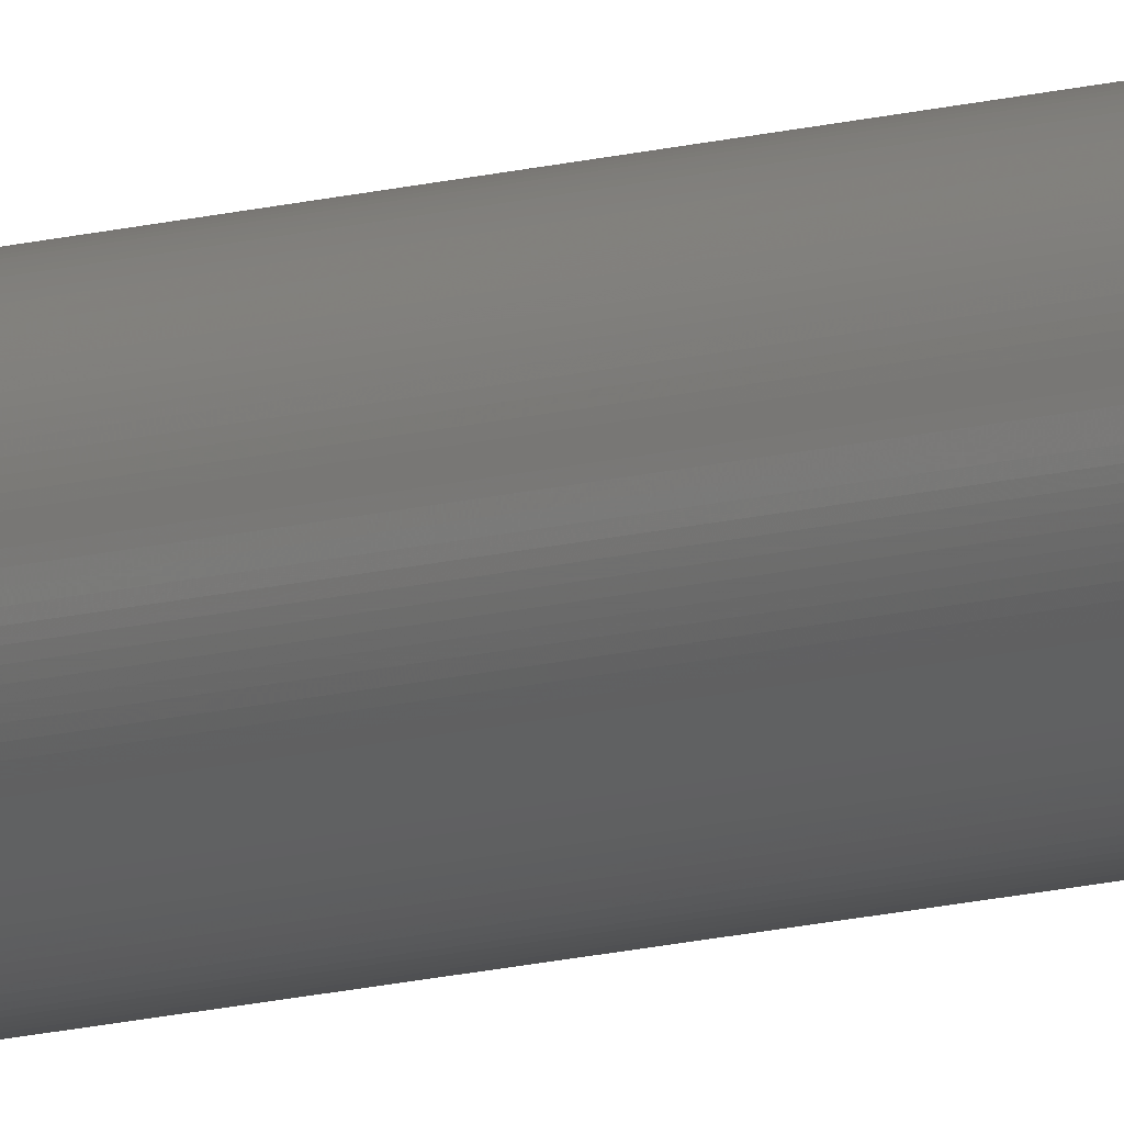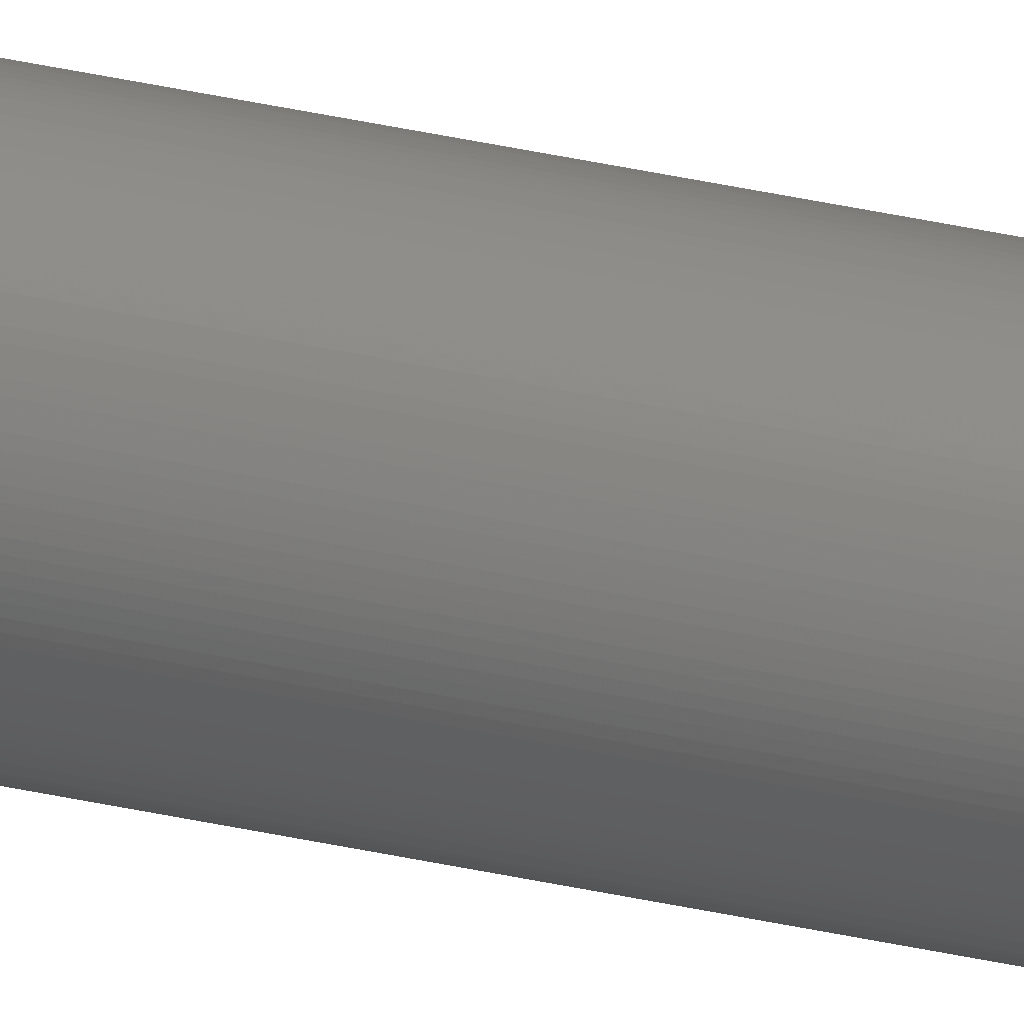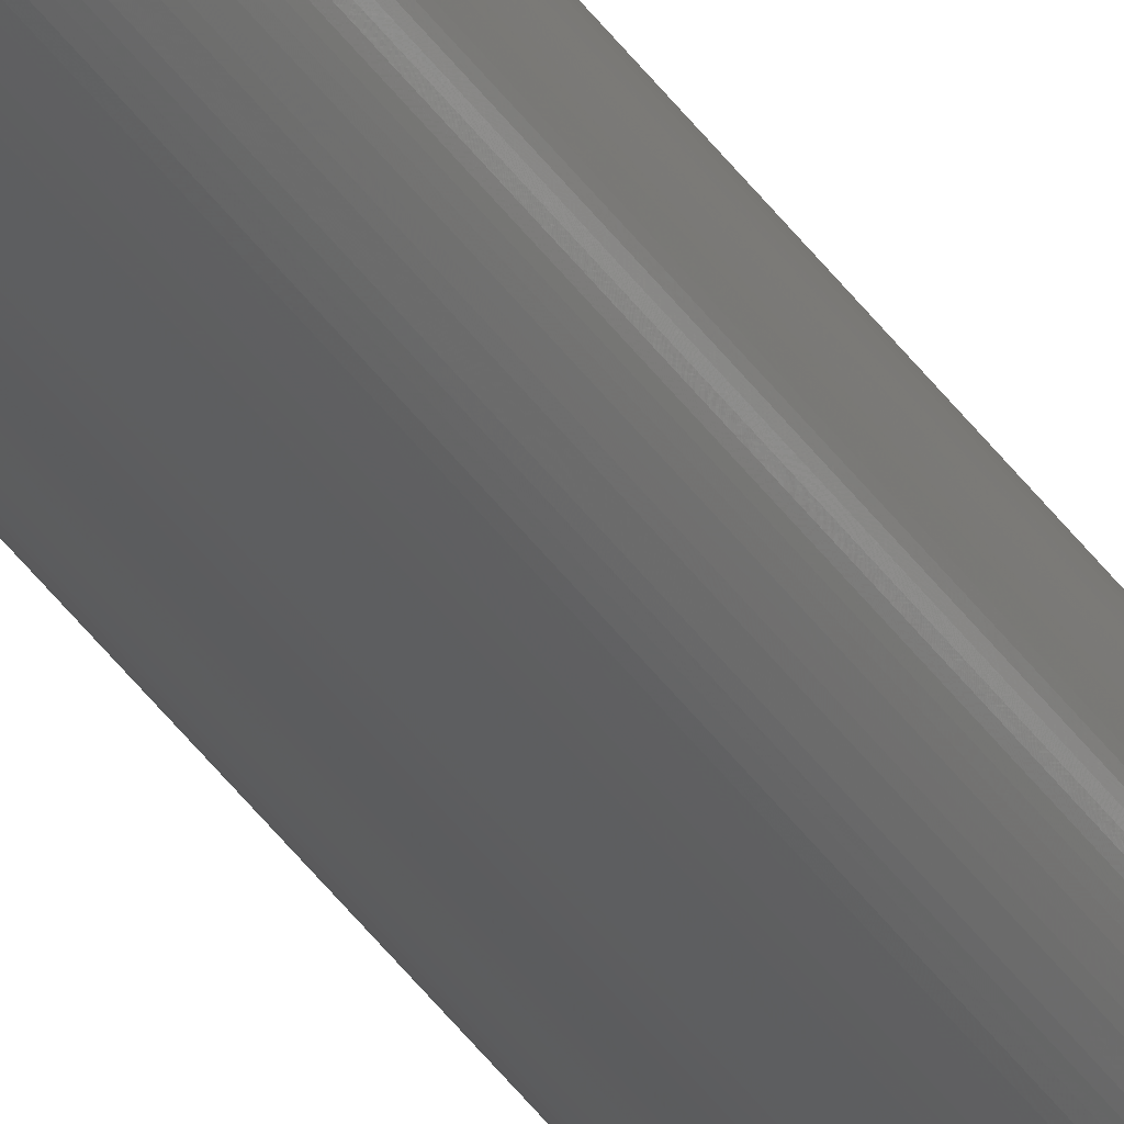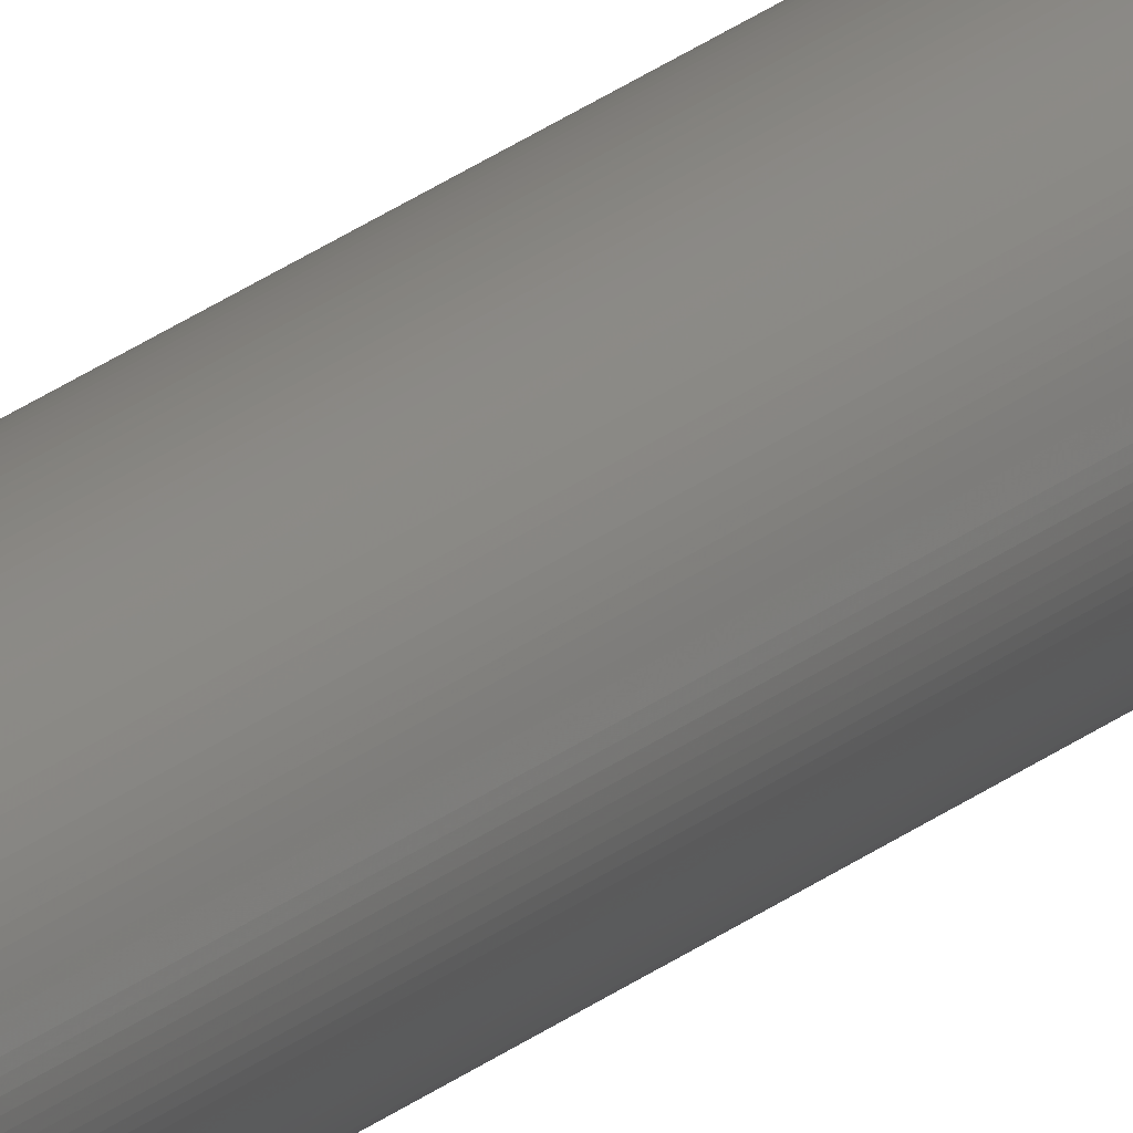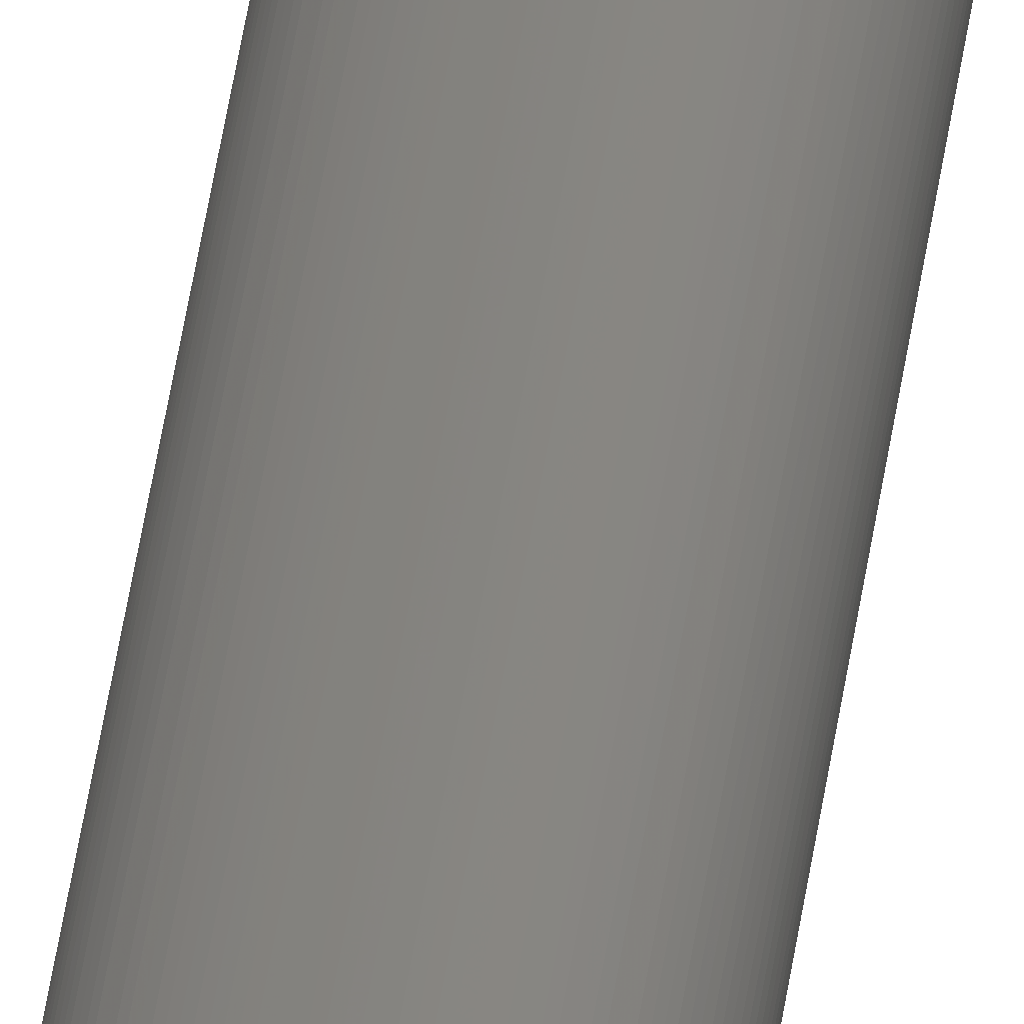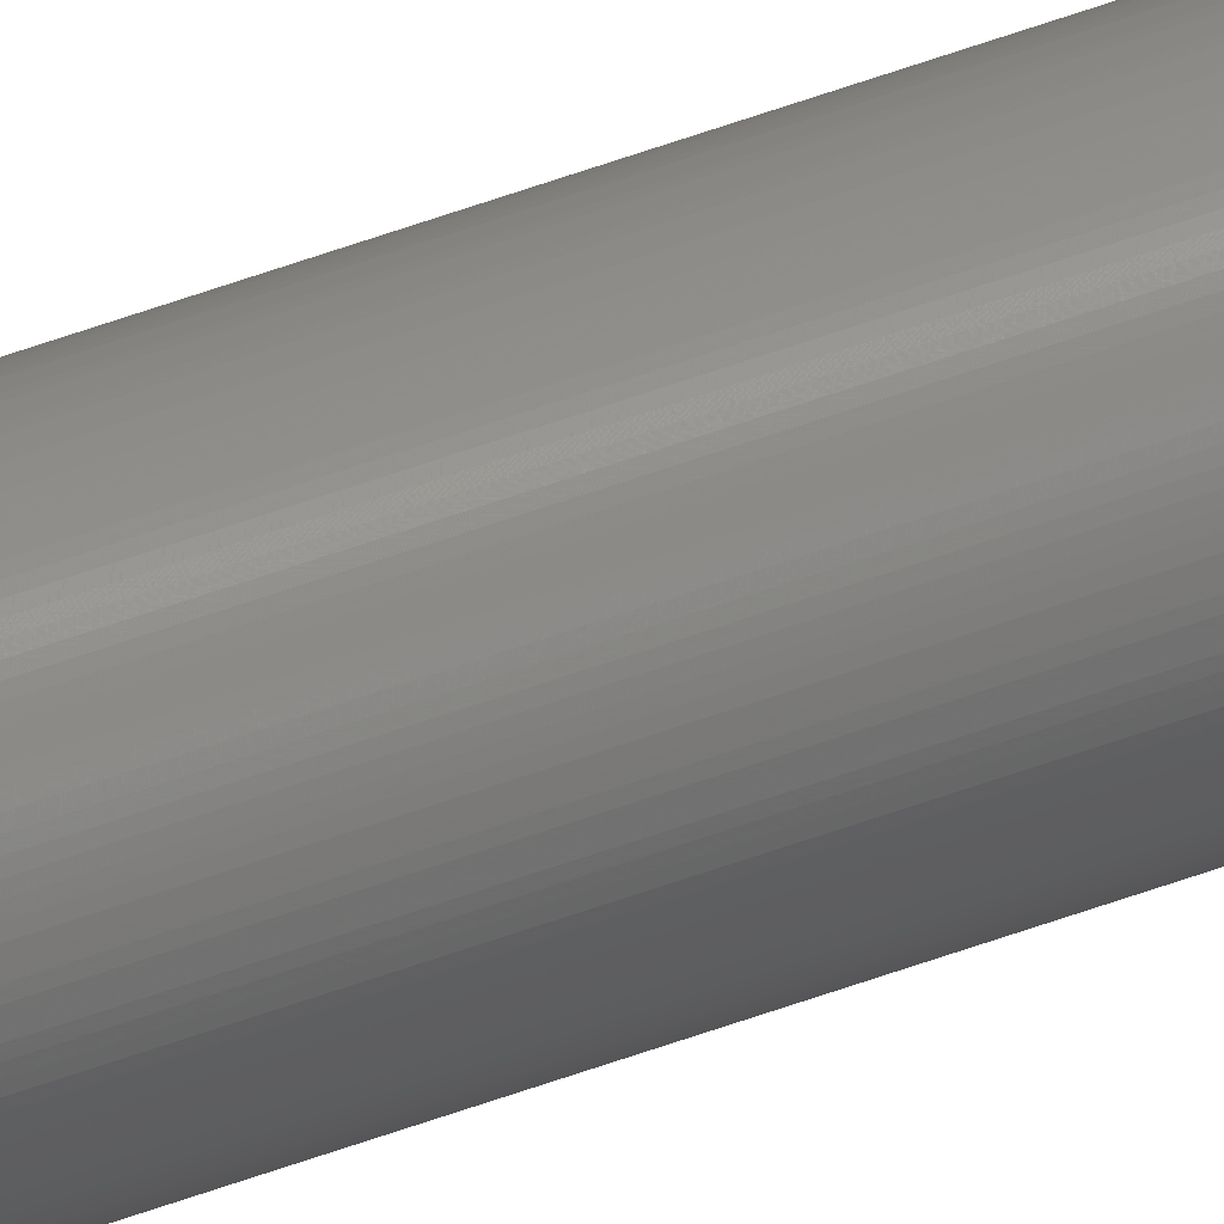
<metadata>
{"format":"stl","ext":"stl","renderer":"f3d","projection":"perspective","resolution":1024,"background":"white","views":[{"elev":-7.2,"azim":139.1,"up":"+Y"},{"elev":34.0,"azim":-72.5,"up":"+Y"},{"elev":-32.9,"azim":26.8,"up":"+Y"},{"elev":16.1,"azim":27.2,"up":"+Y"},{"elev":18.8,"azim":-176.4,"up":"+Y"},{"elev":72.9,"azim":-108.5,"up":"+Y"}]}
</metadata>
<code>
# stl→obj: 256 verts, 256 faces
v 0 0.00075 0
v 0 0.00075 0.15
v 3.7e-05 0.000749 0.15
v 3.7e-05 0.000749 0
v 7.4e-05 0.000746 0.15
v 7.4e-05 0.000746 0
v 0.00011 0.000742 0.15
v 0.00011 0.000742 0
v 0.000146 0.000736 0.15
v 0.000146 0.000736 0
v 0.000182 0.000728 0.15
v 0.000182 0.000728 0
v 0.000218 0.000718 0.15
v 0.000218 0.000718 0
v 0.000253 0.000706 0.15
v 0.000253 0.000706 0
v 0.000287 0.000693 0.15
v 0.000287 0.000693 0
v 0.000321 0.000678 0.15
v 0.000321 0.000678 0
v 0.000354 0.000661 0.15
v 0.000354 0.000661 0
v 0.000386 0.000643 0.15
v 0.000386 0.000643 0
v 0.000417 0.000624 0.15
v 0.000417 0.000624 0
v 0.000447 0.000602 0.15
v 0.000447 0.000602 0
v 0.000476 0.00058 0.15
v 0.000476 0.00058 0
v 0.000504 0.000556 0.15
v 0.000504 0.000556 0
v 0.00053 0.00053 0.15
v 0.00053 0.00053 0
v 0.000556 0.000504 0.15
v 0.000556 0.000504 0
v 0.00058 0.000476 0.15
v 0.00058 0.000476 0
v 0.000602 0.000447 0.15
v 0.000602 0.000447 0
v 0.000624 0.000417 0.15
v 0.000624 0.000417 0
v 0.000643 0.000386 0.15
v 0.000643 0.000386 0
v 0.000661 0.000354 0.15
v 0.000661 0.000354 0
v 0.000678 0.000321 0.15
v 0.000678 0.000321 0
v 0.000693 0.000287 0.15
v 0.000693 0.000287 0
v 0.000706 0.000253 0.15
v 0.000706 0.000253 0
v 0.000718 0.000218 0.15
v 0.000718 0.000218 0
v 0.000728 0.000182 0.15
v 0.000728 0.000182 0
v 0.000736 0.000146 0.15
v 0.000736 0.000146 0
v 0.000742 0.00011 0.15
v 0.000742 0.00011 0
v 0.000746 7.4e-05 0.15
v 0.000746 7.4e-05 0
v 0.000749 3.7e-05 0.15
v 0.000749 3.7e-05 0
v 0.00075 -0 0.15
v 0.00075 -0 0
v 0.000749 -3.7e-05 0.15
v 0.000749 -3.7e-05 0
v 0.000746 -7.4e-05 0.15
v 0.000746 -7.4e-05 0
v 0.000742 -0.00011 0.15
v 0.000742 -0.00011 0
v 0.000736 -0.000146 0.15
v 0.000736 -0.000146 0
v 0.000728 -0.000182 0.15
v 0.000728 -0.000182 0
v 0.000718 -0.000218 0.15
v 0.000718 -0.000218 0
v 0.000706 -0.000253 0.15
v 0.000706 -0.000253 0
v 0.000693 -0.000287 0.15
v 0.000693 -0.000287 0
v 0.000678 -0.000321 0.15
v 0.000678 -0.000321 0
v 0.000661 -0.000354 0.15
v 0.000661 -0.000354 0
v 0.000643 -0.000386 0.15
v 0.000643 -0.000386 0
v 0.000624 -0.000417 0.15
v 0.000624 -0.000417 0
v 0.000602 -0.000447 0.15
v 0.000602 -0.000447 0
v 0.00058 -0.000476 0.15
v 0.00058 -0.000476 0
v 0.000556 -0.000504 0.15
v 0.000556 -0.000504 0
v 0.00053 -0.00053 0.15
v 0.00053 -0.00053 0
v 0.000504 -0.000556 0.15
v 0.000504 -0.000556 0
v 0.000476 -0.00058 0.15
v 0.000476 -0.00058 0
v 0.000447 -0.000602 0.15
v 0.000447 -0.000602 0
v 0.000417 -0.000624 0.15
v 0.000417 -0.000624 0
v 0.000386 -0.000643 0.15
v 0.000386 -0.000643 0
v 0.000354 -0.000661 0.15
v 0.000354 -0.000661 0
v 0.000321 -0.000678 0.15
v 0.000321 -0.000678 0
v 0.000287 -0.000693 0.15
v 0.000287 -0.000693 0
v 0.000253 -0.000706 0.15
v 0.000253 -0.000706 0
v 0.000218 -0.000718 0.15
v 0.000218 -0.000718 0
v 0.000182 -0.000728 0.15
v 0.000182 -0.000728 0
v 0.000146 -0.000736 0.15
v 0.000146 -0.000736 0
v 0.00011 -0.000742 0.15
v 0.00011 -0.000742 0
v 7.4e-05 -0.000746 0.15
v 7.4e-05 -0.000746 0
v 3.7e-05 -0.000749 0.15
v 3.7e-05 -0.000749 0
v 0 -0.00075 0.15
v 0 -0.00075 0
v -3.7e-05 -0.000749 0.15
v -3.7e-05 -0.000749 0
v -7.4e-05 -0.000746 0.15
v -7.4e-05 -0.000746 0
v -0.00011 -0.000742 0.15
v -0.00011 -0.000742 0
v -0.000146 -0.000736 0.15
v -0.000146 -0.000736 0
v -0.000182 -0.000728 0.15
v -0.000182 -0.000728 0
v -0.000218 -0.000718 0.15
v -0.000218 -0.000718 0
v -0.000253 -0.000706 0.15
v -0.000253 -0.000706 0
v -0.000287 -0.000693 0.15
v -0.000287 -0.000693 0
v -0.000321 -0.000678 0.15
v -0.000321 -0.000678 0
v -0.000354 -0.000661 0.15
v -0.000354 -0.000661 0
v -0.000386 -0.000643 0.15
v -0.000386 -0.000643 0
v -0.000417 -0.000624 0.15
v -0.000417 -0.000624 0
v -0.000447 -0.000602 0.15
v -0.000447 -0.000602 0
v -0.000476 -0.00058 0.15
v -0.000476 -0.00058 0
v -0.000504 -0.000556 0.15
v -0.000504 -0.000556 0
v -0.00053 -0.00053 0.15
v -0.00053 -0.00053 0
v -0.000556 -0.000504 0.15
v -0.000556 -0.000504 0
v -0.00058 -0.000476 0.15
v -0.00058 -0.000476 0
v -0.000602 -0.000447 0.15
v -0.000602 -0.000447 0
v -0.000624 -0.000417 0.15
v -0.000624 -0.000417 0
v -0.000643 -0.000386 0.15
v -0.000643 -0.000386 0
v -0.000661 -0.000354 0.15
v -0.000661 -0.000354 0
v -0.000678 -0.000321 0.15
v -0.000678 -0.000321 0
v -0.000693 -0.000287 0.15
v -0.000693 -0.000287 0
v -0.000706 -0.000253 0.15
v -0.000706 -0.000253 0
v -0.000718 -0.000218 0.15
v -0.000718 -0.000218 0
v -0.000728 -0.000182 0.15
v -0.000728 -0.000182 0
v -0.000736 -0.000146 0.15
v -0.000736 -0.000146 0
v -0.000742 -0.00011 0.15
v -0.000742 -0.00011 0
v -0.000746 -7.4e-05 0.15
v -0.000746 -7.4e-05 0
v -0.000749 -3.7e-05 0.15
v -0.000749 -3.7e-05 0
v -0.00075 -0 0.15
v -0.00075 -0 0
v -0.000749 3.7e-05 0.15
v -0.000749 3.7e-05 0
v -0.000746 7.4e-05 0.15
v -0.000746 7.4e-05 0
v -0.000742 0.00011 0.15
v -0.000742 0.00011 0
v -0.000736 0.000146 0.15
v -0.000736 0.000146 0
v -0.000728 0.000182 0.15
v -0.000728 0.000182 0
v -0.000718 0.000218 0.15
v -0.000718 0.000218 0
v -0.000706 0.000253 0.15
v -0.000706 0.000253 0
v -0.000693 0.000287 0.15
v -0.000693 0.000287 0
v -0.000678 0.000321 0.15
v -0.000678 0.000321 0
v -0.000661 0.000354 0.15
v -0.000661 0.000354 0
v -0.000643 0.000386 0.15
v -0.000643 0.000386 0
v -0.000624 0.000417 0.15
v -0.000624 0.000417 0
v -0.000602 0.000447 0.15
v -0.000602 0.000447 0
v -0.00058 0.000476 0.15
v -0.00058 0.000476 0
v -0.000556 0.000504 0.15
v -0.000556 0.000504 0
v -0.00053 0.00053 0.15
v -0.00053 0.00053 0
v -0.000504 0.000556 0.15
v -0.000504 0.000556 0
v -0.000476 0.00058 0.15
v -0.000476 0.00058 0
v -0.000447 0.000602 0.15
v -0.000447 0.000602 0
v -0.000417 0.000624 0.15
v -0.000417 0.000624 0
v -0.000386 0.000643 0.15
v -0.000386 0.000643 0
v -0.000354 0.000661 0.15
v -0.000354 0.000661 0
v -0.000321 0.000678 0.15
v -0.000321 0.000678 0
v -0.000287 0.000693 0.15
v -0.000287 0.000693 0
v -0.000253 0.000706 0.15
v -0.000253 0.000706 0
v -0.000218 0.000718 0.15
v -0.000218 0.000718 0
v -0.000182 0.000728 0.15
v -0.000182 0.000728 0
v -0.000146 0.000736 0.15
v -0.000146 0.000736 0
v -0.00011 0.000742 0.15
v -0.00011 0.000742 0
v -7.4e-05 0.000746 0.15
v -7.4e-05 0.000746 0
v -3.7e-05 0.000749 0.15
v -3.7e-05 0.000749 0
f 1 2 3
f 1 3 4
f 4 3 5
f 4 5 6
f 6 5 7
f 6 7 8
f 8 7 9
f 8 9 10
f 10 9 11
f 10 11 12
f 12 11 13
f 12 13 14
f 14 13 15
f 14 15 16
f 16 15 17
f 16 17 18
f 18 17 19
f 18 19 20
f 20 19 21
f 20 21 22
f 22 21 23
f 22 23 24
f 24 23 25
f 24 25 26
f 26 25 27
f 26 27 28
f 28 27 29
f 28 29 30
f 30 29 31
f 30 31 32
f 32 31 33
f 32 33 34
f 34 33 35
f 34 35 36
f 36 35 37
f 36 37 38
f 38 37 39
f 38 39 40
f 40 39 41
f 40 41 42
f 42 41 43
f 42 43 44
f 44 43 45
f 44 45 46
f 46 45 47
f 46 47 48
f 48 47 49
f 48 49 50
f 50 49 51
f 50 51 52
f 52 51 53
f 52 53 54
f 54 53 55
f 54 55 56
f 56 55 57
f 56 57 58
f 58 57 59
f 58 59 60
f 60 59 61
f 60 61 62
f 62 61 63
f 62 63 64
f 64 63 65
f 64 65 66
f 66 65 67
f 66 67 68
f 68 67 69
f 68 69 70
f 70 69 71
f 70 71 72
f 72 71 73
f 72 73 74
f 74 73 75
f 74 75 76
f 76 75 77
f 76 77 78
f 78 77 79
f 78 79 80
f 80 79 81
f 80 81 82
f 82 81 83
f 82 83 84
f 84 83 85
f 84 85 86
f 86 85 87
f 86 87 88
f 88 87 89
f 88 89 90
f 90 89 91
f 90 91 92
f 92 91 93
f 92 93 94
f 94 93 95
f 94 95 96
f 96 95 97
f 96 97 98
f 98 97 99
f 98 99 100
f 100 99 101
f 100 101 102
f 102 101 103
f 102 103 104
f 104 103 105
f 104 105 106
f 106 105 107
f 106 107 108
f 108 107 109
f 108 109 110
f 110 109 111
f 110 111 112
f 112 111 113
f 112 113 114
f 114 113 115
f 114 115 116
f 116 115 117
f 116 117 118
f 118 117 119
f 118 119 120
f 120 119 121
f 120 121 122
f 122 121 123
f 122 123 124
f 124 123 125
f 124 125 126
f 126 125 127
f 126 127 128
f 128 127 129
f 128 129 130
f 130 129 131
f 130 131 132
f 132 131 133
f 132 133 134
f 134 133 135
f 134 135 136
f 136 135 137
f 136 137 138
f 138 137 139
f 138 139 140
f 140 139 141
f 140 141 142
f 142 141 143
f 142 143 144
f 144 143 145
f 144 145 146
f 146 145 147
f 146 147 148
f 148 147 149
f 148 149 150
f 150 149 151
f 150 151 152
f 152 151 153
f 152 153 154
f 154 153 155
f 154 155 156
f 156 155 157
f 156 157 158
f 158 157 159
f 158 159 160
f 160 159 161
f 160 161 162
f 162 161 163
f 162 163 164
f 164 163 165
f 164 165 166
f 166 165 167
f 166 167 168
f 168 167 169
f 168 169 170
f 170 169 171
f 170 171 172
f 172 171 173
f 172 173 174
f 174 173 175
f 174 175 176
f 176 175 177
f 176 177 178
f 178 177 179
f 178 179 180
f 180 179 181
f 180 181 182
f 182 181 183
f 182 183 184
f 184 183 185
f 184 185 186
f 186 185 187
f 186 187 188
f 188 187 189
f 188 189 190
f 190 189 191
f 190 191 192
f 192 191 193
f 192 193 194
f 194 193 195
f 194 195 196
f 196 195 197
f 196 197 198
f 198 197 199
f 198 199 200
f 200 199 201
f 200 201 202
f 202 201 203
f 202 203 204
f 204 203 205
f 204 205 206
f 206 205 207
f 206 207 208
f 208 207 209
f 208 209 210
f 210 209 211
f 210 211 212
f 212 211 213
f 212 213 214
f 214 213 215
f 214 215 216
f 216 215 217
f 216 217 218
f 218 217 219
f 218 219 220
f 220 219 221
f 220 221 222
f 222 221 223
f 222 223 224
f 224 223 225
f 224 225 226
f 226 225 227
f 226 227 228
f 228 227 229
f 228 229 230
f 230 229 231
f 230 231 232
f 232 231 233
f 232 233 234
f 234 233 235
f 234 235 236
f 236 235 237
f 236 237 238
f 238 237 239
f 238 239 240
f 240 239 241
f 240 241 242
f 242 241 243
f 242 243 244
f 244 243 245
f 244 245 246
f 246 245 247
f 246 247 248
f 248 247 249
f 248 249 250
f 250 249 251
f 250 251 252
f 252 251 253
f 252 253 254
f 254 253 255
f 254 255 256
f 256 255 2
f 256 2 1

</code>
